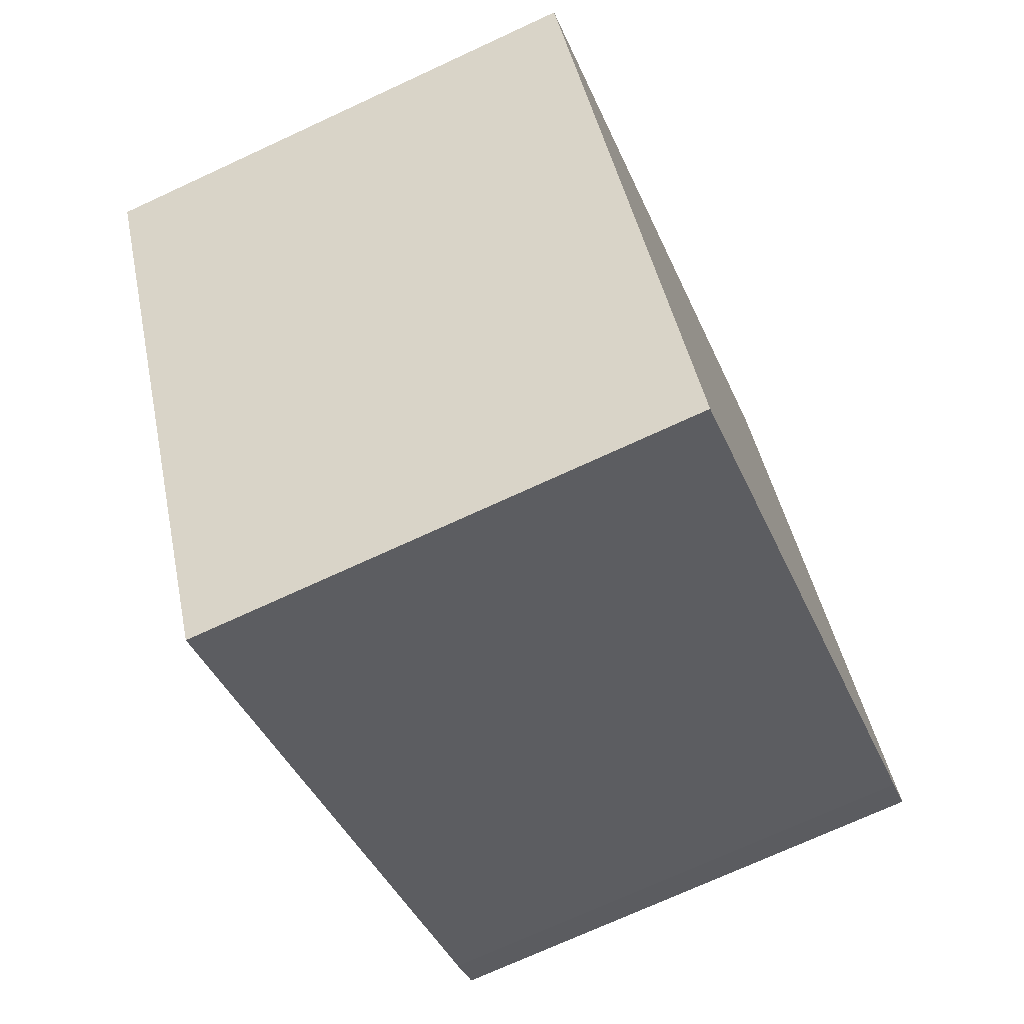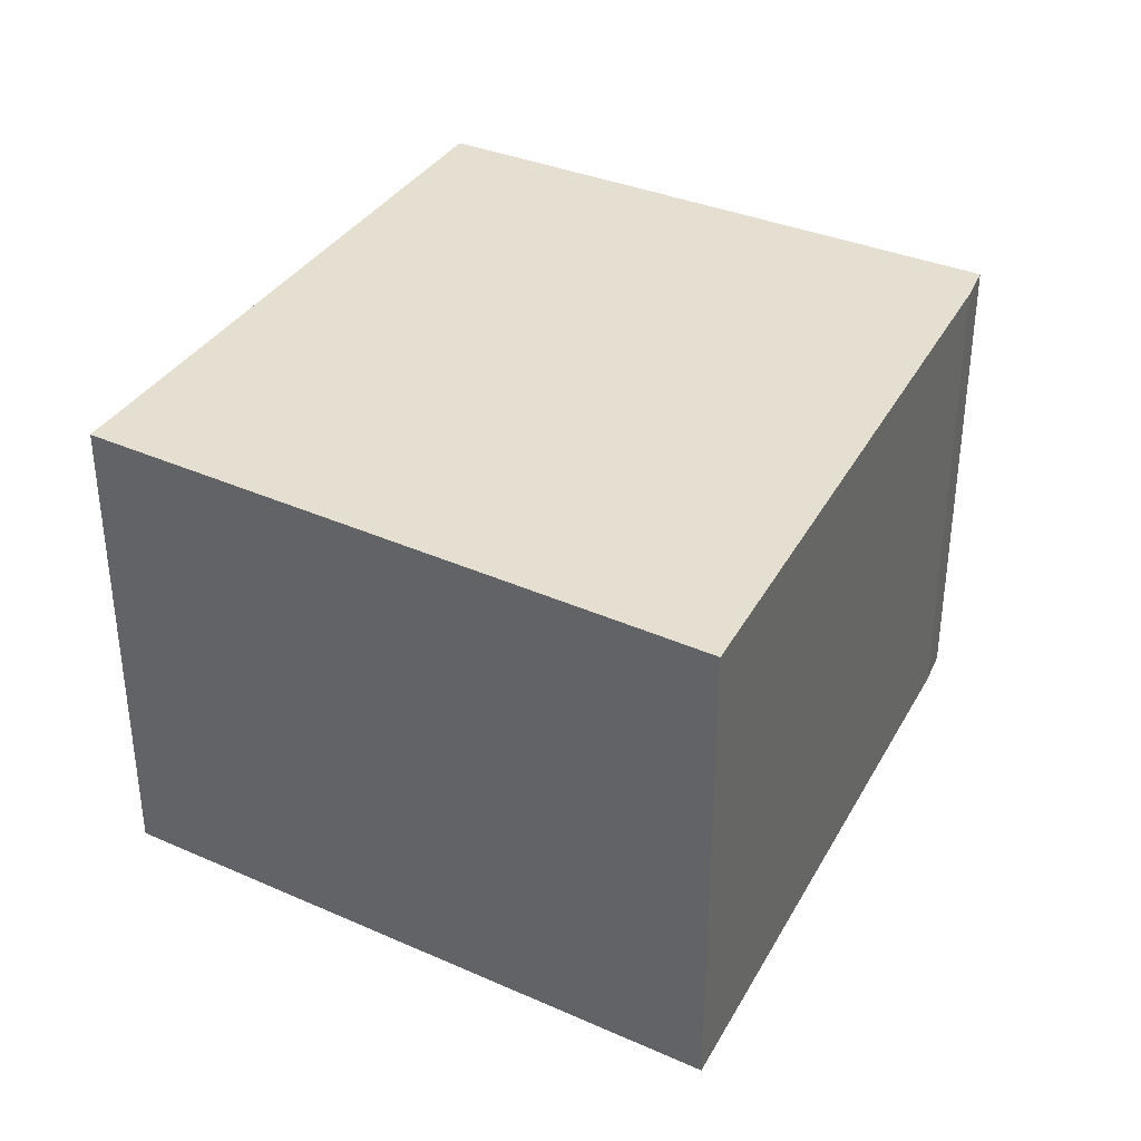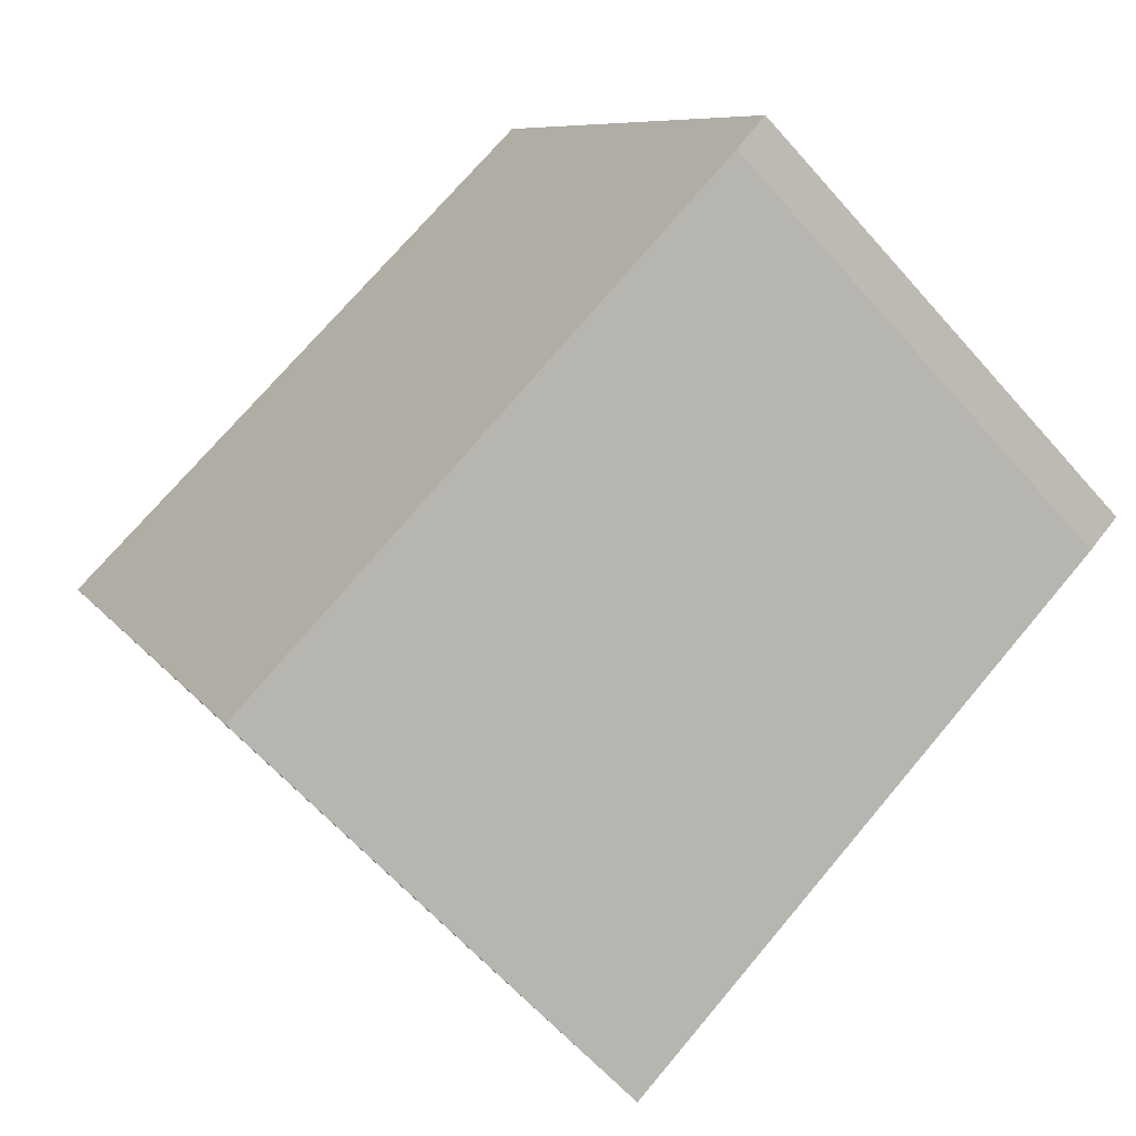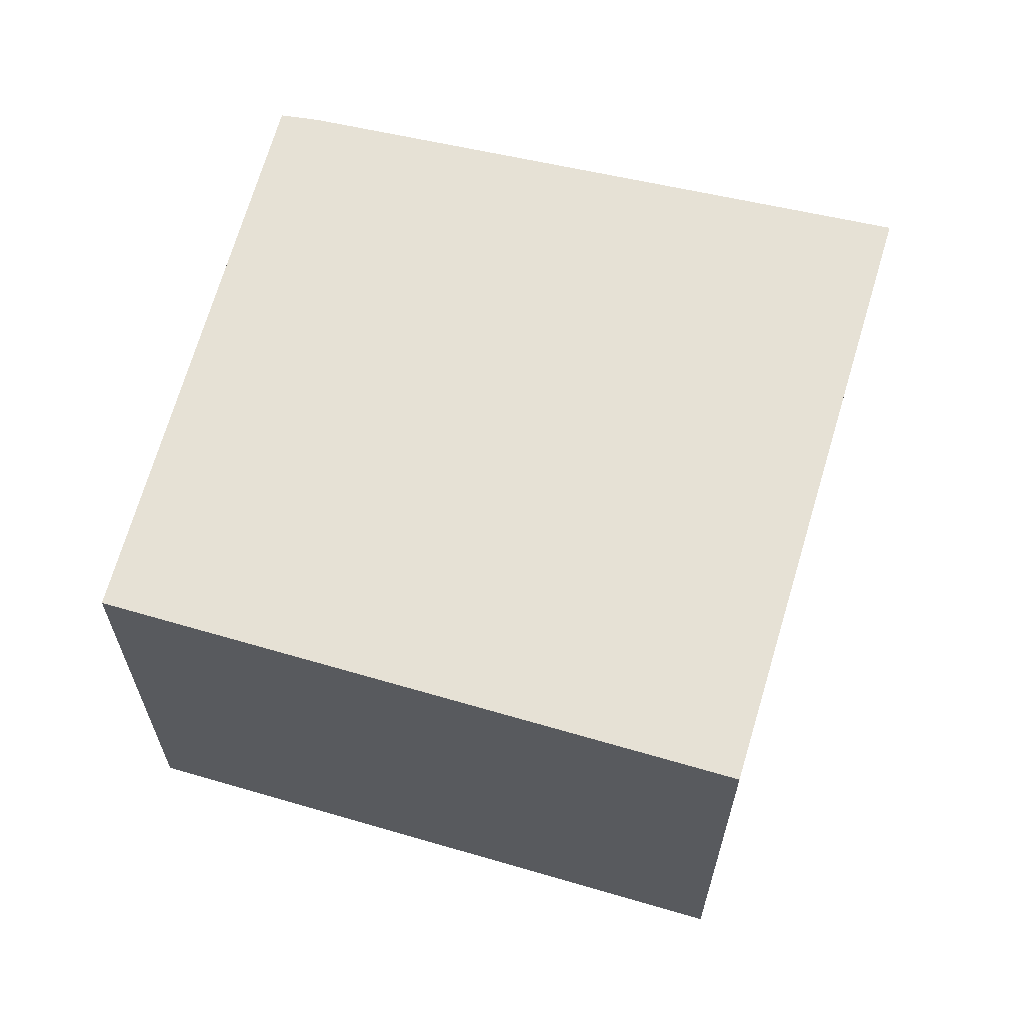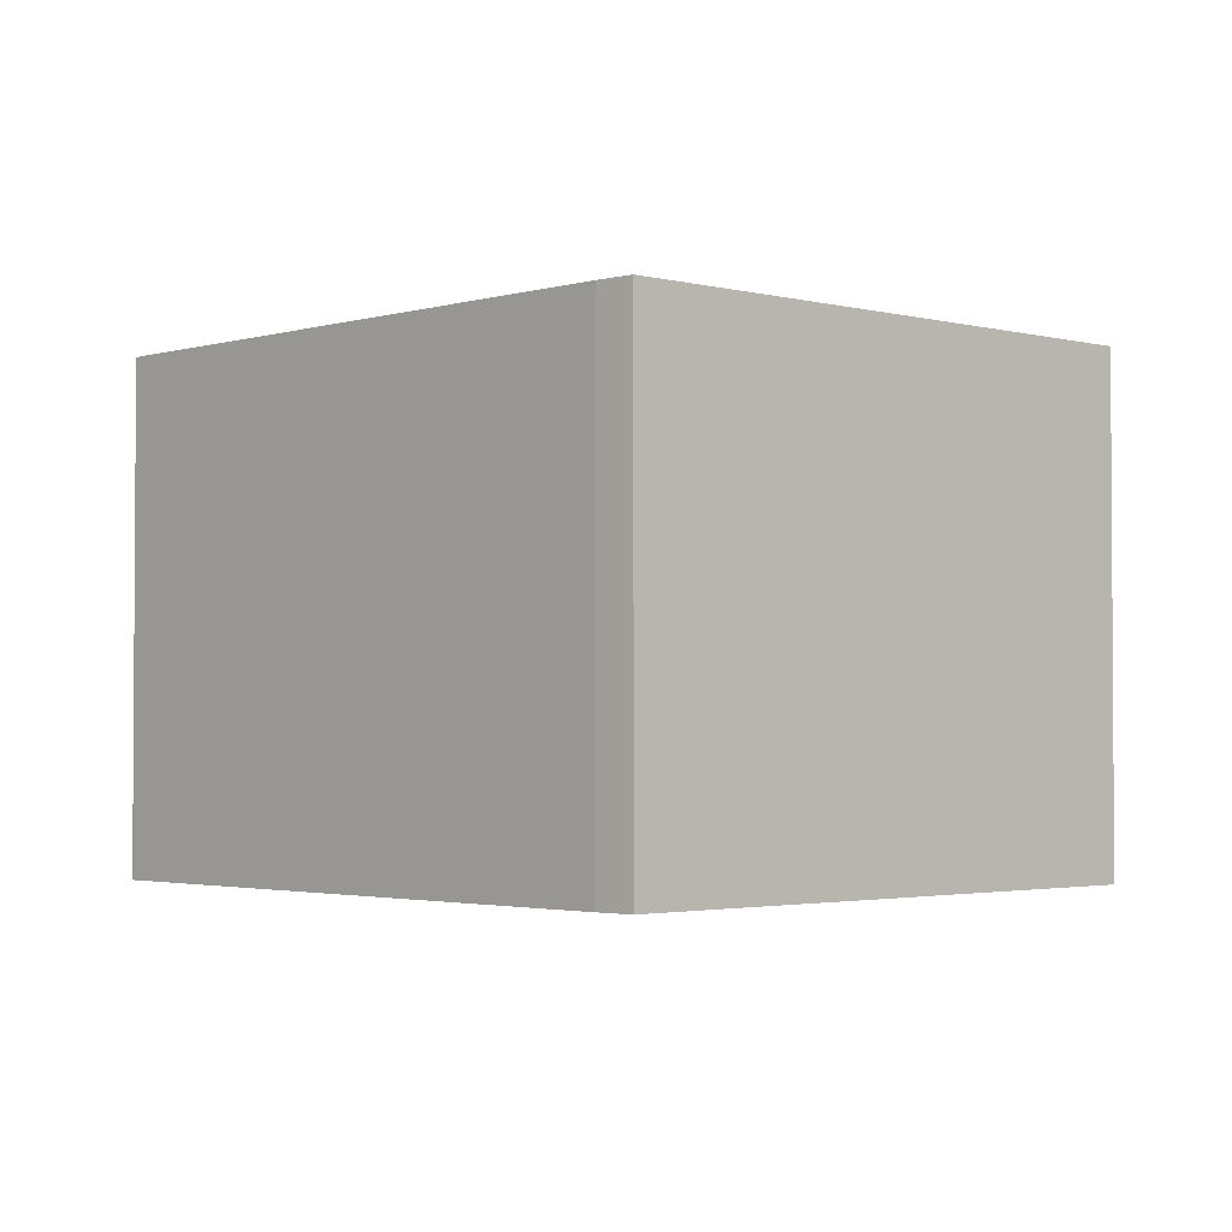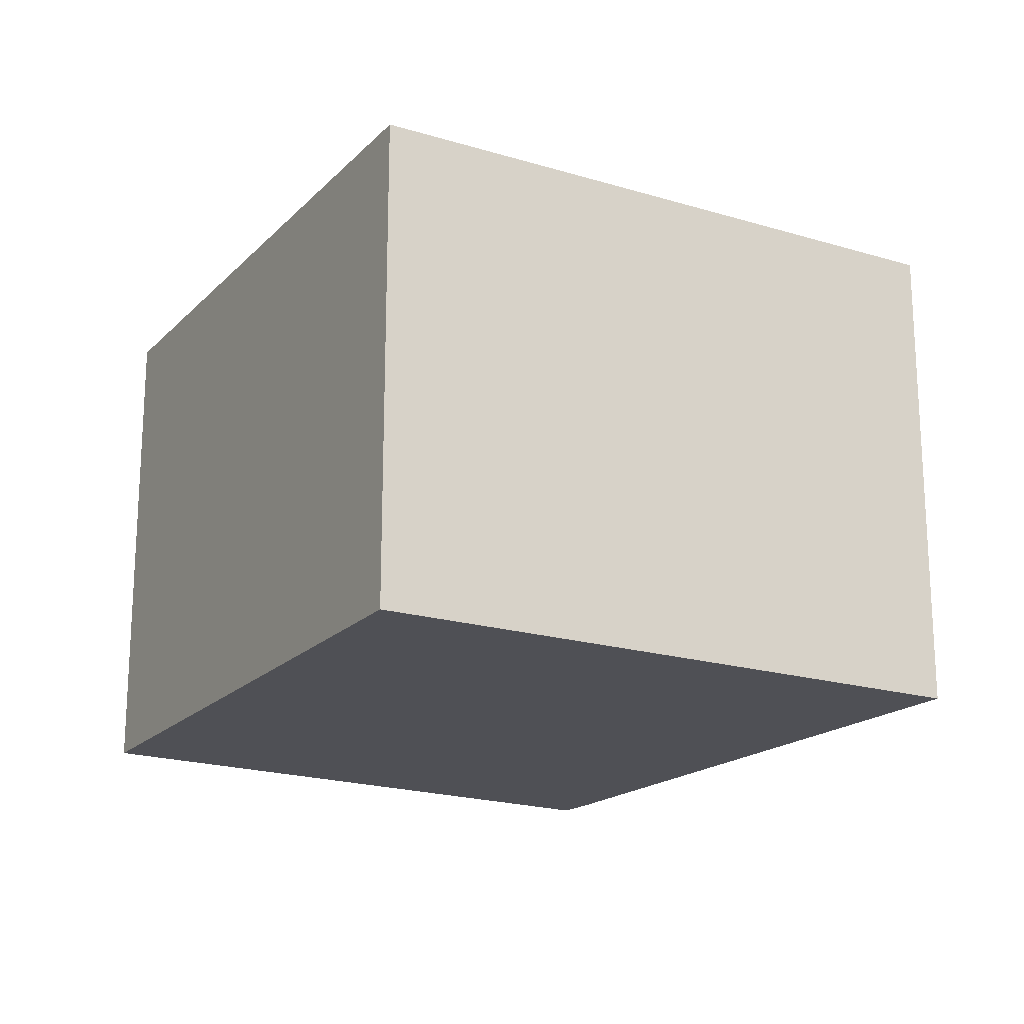
<metadata>
{"format":"obj","ext":"obj","renderer":"f3d","projection":"perspective","resolution":1024,"background":"white","views":[{"elev":-72.4,"azim":114.8,"up":"+Z"},{"elev":37.3,"azim":147.0,"up":"+Y"},{"elev":-61.8,"azim":-138.9,"up":"+Z"},{"elev":64.6,"azim":44.0,"up":"+Y"},{"elev":-2.3,"azim":-103.0,"up":"+Y"},{"elev":-19.4,"azim":87.7,"up":"+Y"}]}
</metadata>
<code>
v  2.986 2.59 -1.831
v  1.531 2.59 2.731
v  4.525 2.59 1.166
v  0.17 2.59 -0.12
v  0 2.59 1.586e-16
v  2.986 1.121e-16 -1.831
v  0.17 7.348e-18 -0.12
v  0 0 0
v  1.531 -1.672e-16 2.731
v  4.525 -7.14e-17 1.166
g defaultobject
f 1 2 3
f 2 1 4
f 2 4 5
f 6 4 1
f 4 6 7
f 7 5 4
f 5 7 8
f 8 2 5
f 2 8 9
f 9 3 2
f 3 9 10
f 10 1 3
f 1 10 6
f 7 9 8
f 9 7 6
f 9 6 10

</code>
